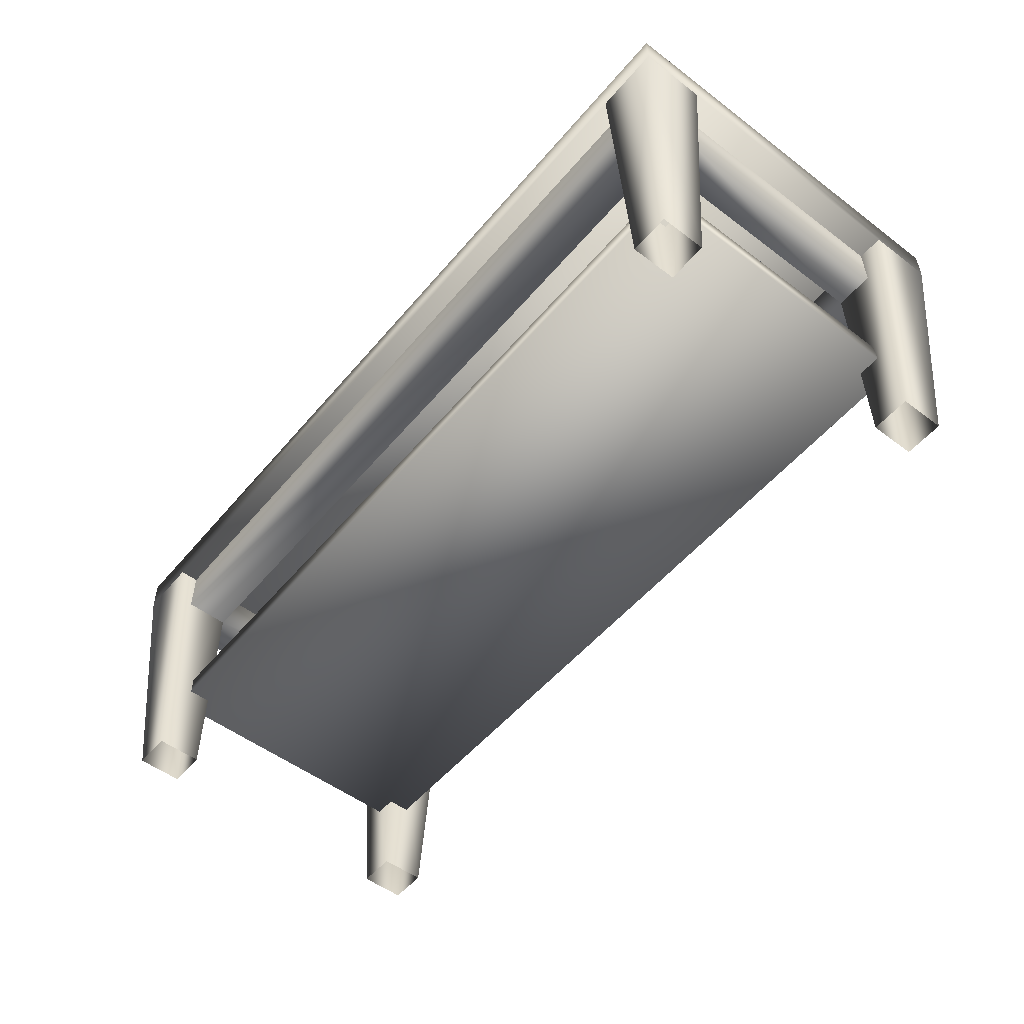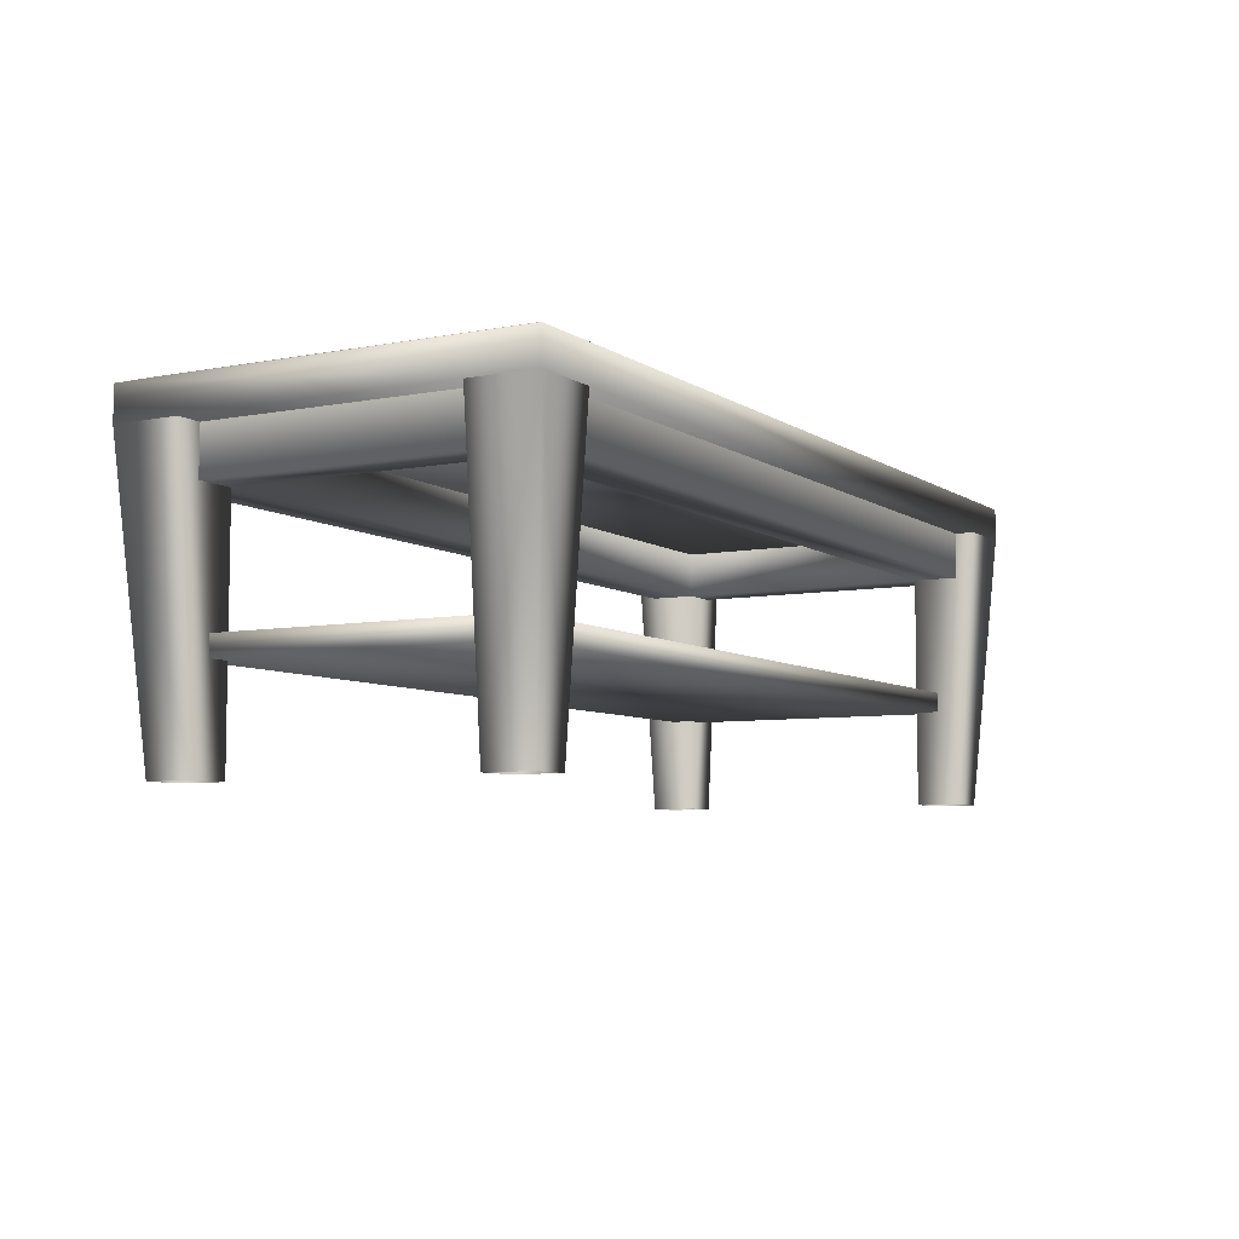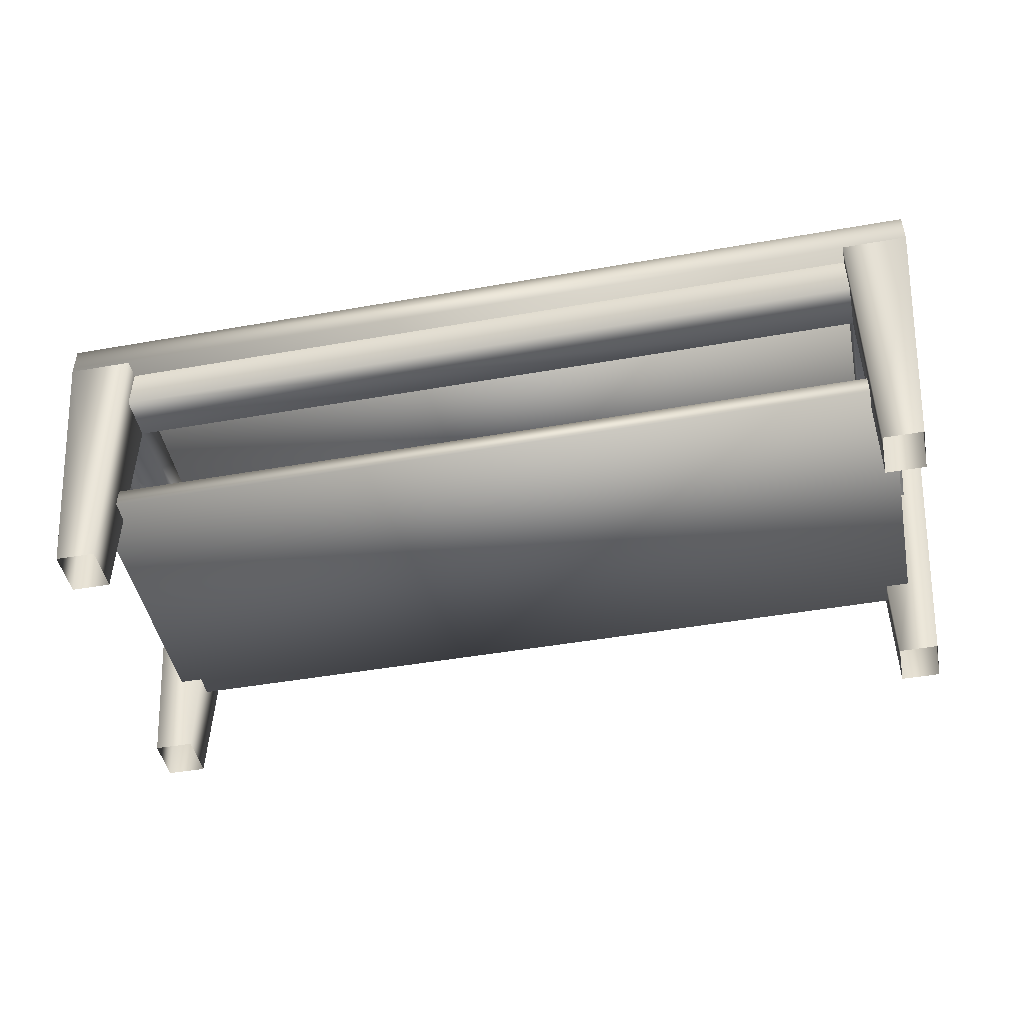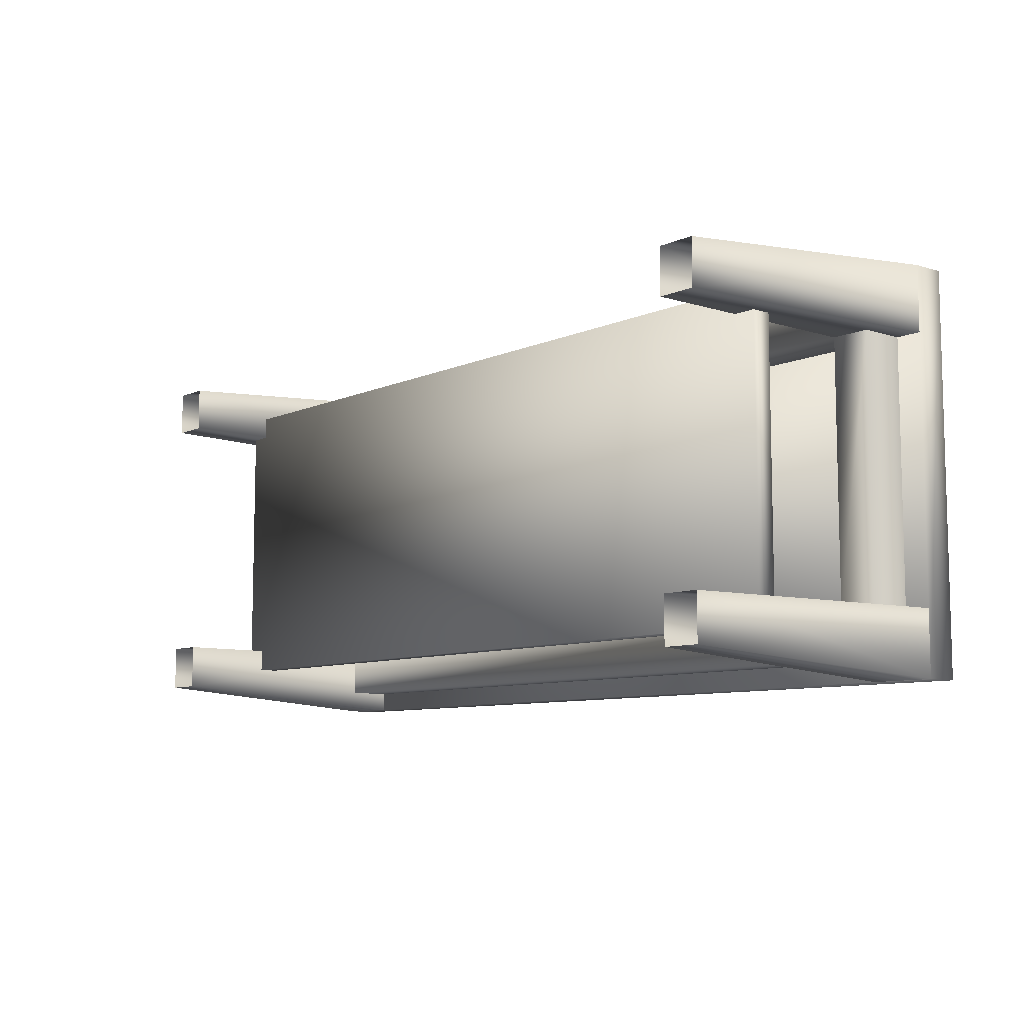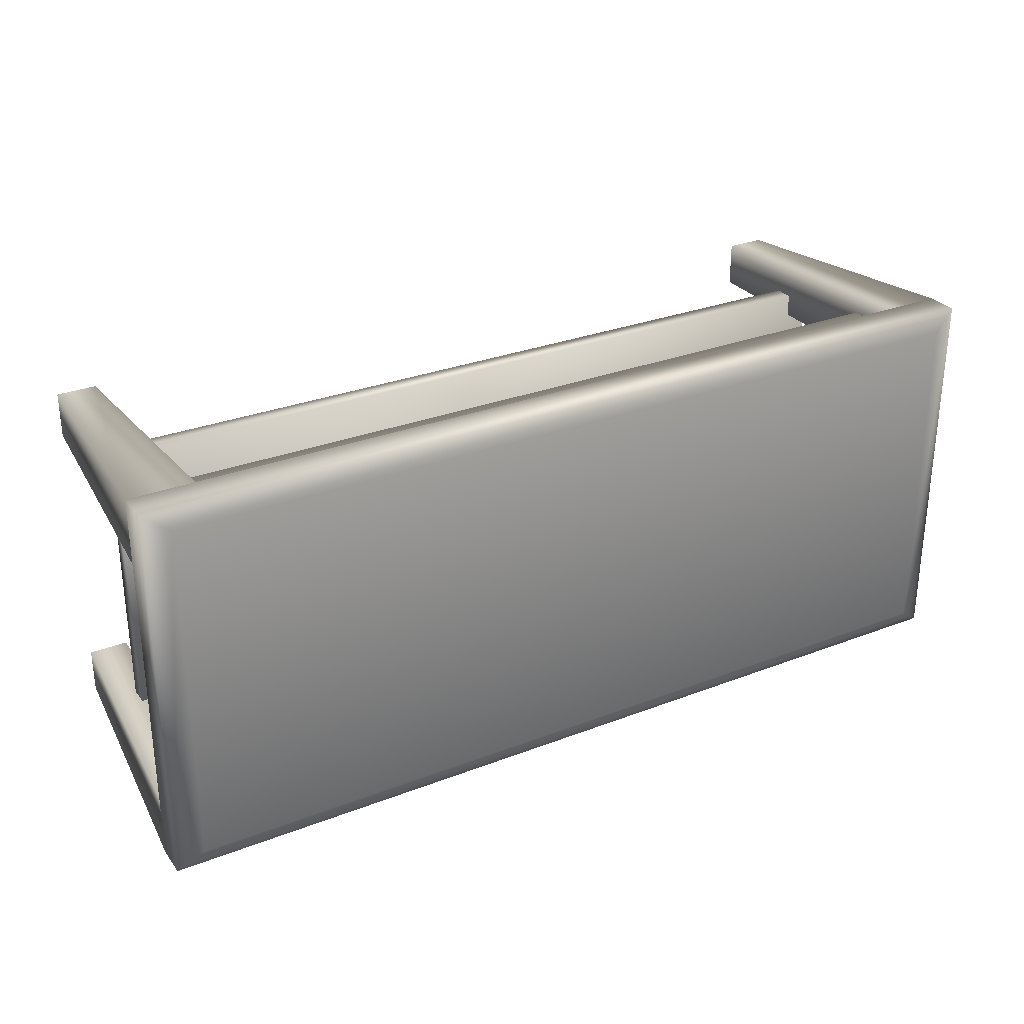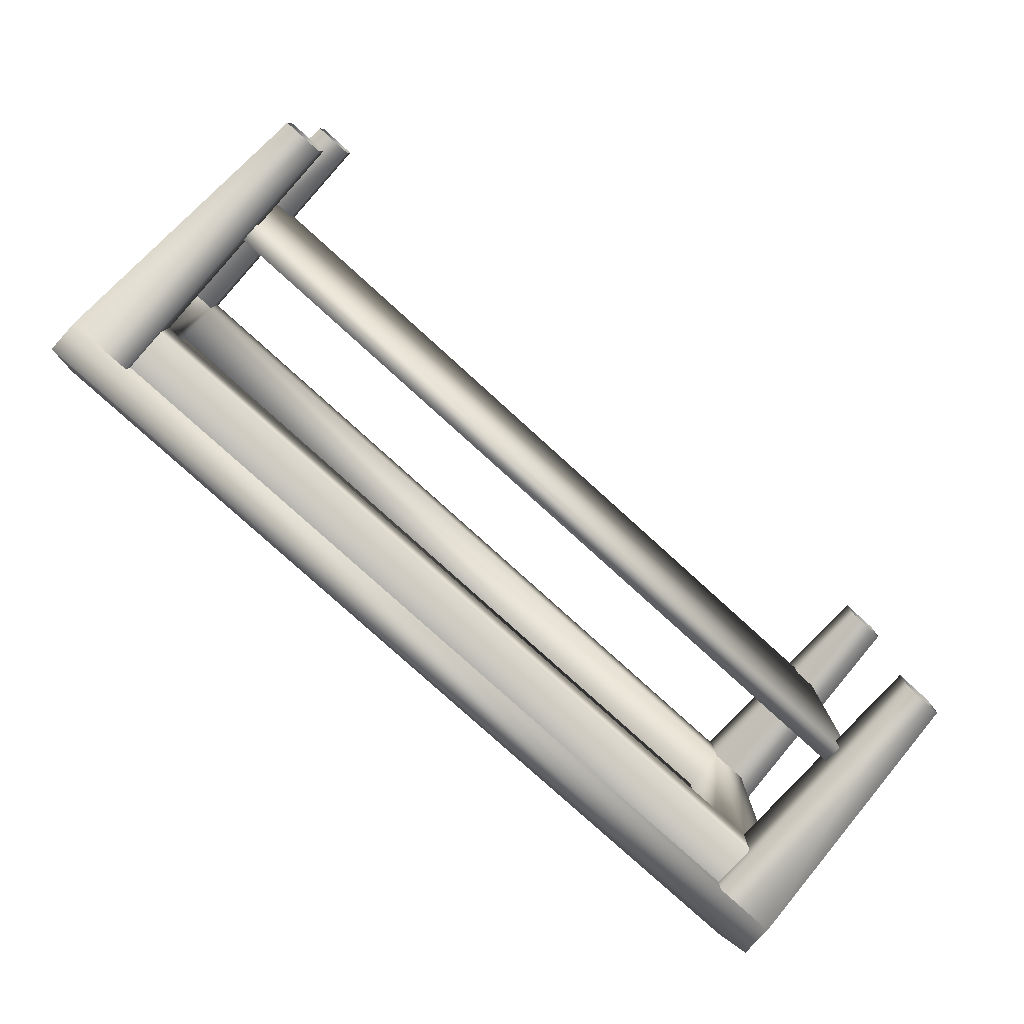
<metadata>
{"format":"obj","ext":"obj","renderer":"f3d","projection":"perspective","resolution":1024,"background":"white","views":[{"elev":-52.8,"azim":51.0,"up":"+Y"},{"elev":-6.6,"azim":119.4,"up":"+Y"},{"elev":-46.1,"azim":11.4,"up":"+Y"},{"elev":-8.5,"azim":50.0,"up":"+Z"},{"elev":29.1,"azim":150.2,"up":"+Z"},{"elev":-79.4,"azim":-42.2,"up":"+Z"}]}
</metadata>
<code>
v 0.9309 0.1437 0.06911
v 0.9309 0.1234 0.06911
v 0.06911 0.1234 0.06911
v 0.06911 0.1437 0.06911
v 0.06911 0.1437 0.388
v 0.06911 0.1234 0.388
v 0.9309 0.1234 0.388
v 0.9309 0.1437 0.388
v 0.05214 0.3558 0.4118
v 0.05214 0.3558 0.04536
v 0.9479 0.3558 0.04536
v 0.9479 0.3558 0.4118
v 0.05214 0.3134 0.3643
v 0.05214 0.3134 0.09286
v 0.09286 0.3134 0.09286
v 0.09286 0.3134 0.3643
v 0.05214 0.2659 0.3643
v 0.05214 0.2659 0.09286
v 0.09286 0.2659 0.09286
v 0.09286 0.2659 0.3643
v 0.9071 0.3134 0.04536
v 0.09286 0.3134 0.04536
v 0.9071 0.3134 0.09286
v 0.9071 0.2659 0.09286
v 0.9071 0.2659 0.04536
v 0.09286 0.2659 0.04536
v 0.9479 0.3134 0.3643
v 0.9071 0.3134 0.3643
v 0.9071 0.3134 0.4118
v 0.9479 0.3134 0.09286
v 0.09286 0.3134 0.4118
v 0.09286 0.2659 0.4118
v 0.9479 0.2659 0.09286
v 0.9071 0.2659 0.4118
v 0.9071 0.2659 0.3643
v 0.9479 0.2659 0.3643
v 0.9479 0.025 0.3643
v 0.975 0.3134 0.3643
v 0.9071 0.025 0.3643
v 0.975 0.3134 0.4321
v 0.9479 0.025 0.4118
v 0.9071 0.025 0.4118
v 0.9071 0.3134 0.4321
v 0.9071 0.025 0.04536
v 0.9071 0.3134 0.025
v 0.9071 0.025 0.09286
v 0.975 0.3134 0.025
v 0.9479 0.025 0.04536
v 0.9479 0.025 0.09286
v 0.975 0.3134 0.09286
v 0.05214 0.025 0.09286
v 0.025 0.3134 0.09286
v 0.09286 0.025 0.09286
v 0.025 0.3134 0.025
v 0.05214 0.025 0.04536
v 0.09286 0.025 0.04536
v 0.09286 0.3134 0.025
v 0.09286 0.025 0.4118
v 0.09286 0.3134 0.4321
v 0.09286 0.025 0.3643
v 0.025 0.3134 0.4321
v 0.05214 0.025 0.4118
v 0.05214 0.025 0.3643
v 0.025 0.3134 0.3643
v 0.025 0.3473 0.4321
v 0.975 0.3473 0.4321
v 0.975 0.3473 0.025
v 0.025 0.3473 0.025
f 47 67 54
f 40 66 47
f 61 65 40
f 54 68 61
f 62 63 61
f 63 60 64
f 60 58 16
f 62 61 58
f 55 56 54
f 53 15 56
f 51 52 53
f 55 54 51
f 48 49 47
f 49 46 50
f 46 44 23
f 48 47 44
f 41 42 40
f 39 28 42
f 37 38 39
f 41 40 37
f 34 32 29
f 35 28 20
f 34 35 32
f 25 26 24
f 24 19 23
f 25 21 26
f 36 27 33
f 24 23 35
f 33 24 36
f 18 17 19
f 19 20 15
f 17 18 13
f 40 47 61
f 11 10 67
f 66 12 67
f 65 9 66
f 9 65 10
f 12 9 11
f 7 6 8
f 2 7 1
f 2 1 3
f 6 3 5
f 8 5 1
f 2 3 7
f 54 67 68
f 47 66 67
f 40 65 66
f 61 68 65
f 61 63 64
f 64 60 16
f 16 58 59
f 58 61 59
f 54 56 57
f 56 15 57
f 53 52 15
f 51 54 52
f 47 49 50
f 50 46 23
f 23 44 45
f 44 47 45
f 40 42 43
f 42 28 43
f 39 38 28
f 37 40 38
f 29 32 31
f 20 28 16
f 32 35 20
f 24 26 19
f 23 19 15
f 26 21 22
f 33 27 30
f 35 23 28
f 36 24 35
f 19 17 20
f 15 20 16
f 13 18 14
f 61 47 54
f 67 10 68
f 67 12 11
f 66 9 12
f 10 65 68
f 11 9 10
f 8 6 5
f 1 7 8
f 3 1 4
f 5 3 4
f 1 5 4
f 7 3 6

</code>
